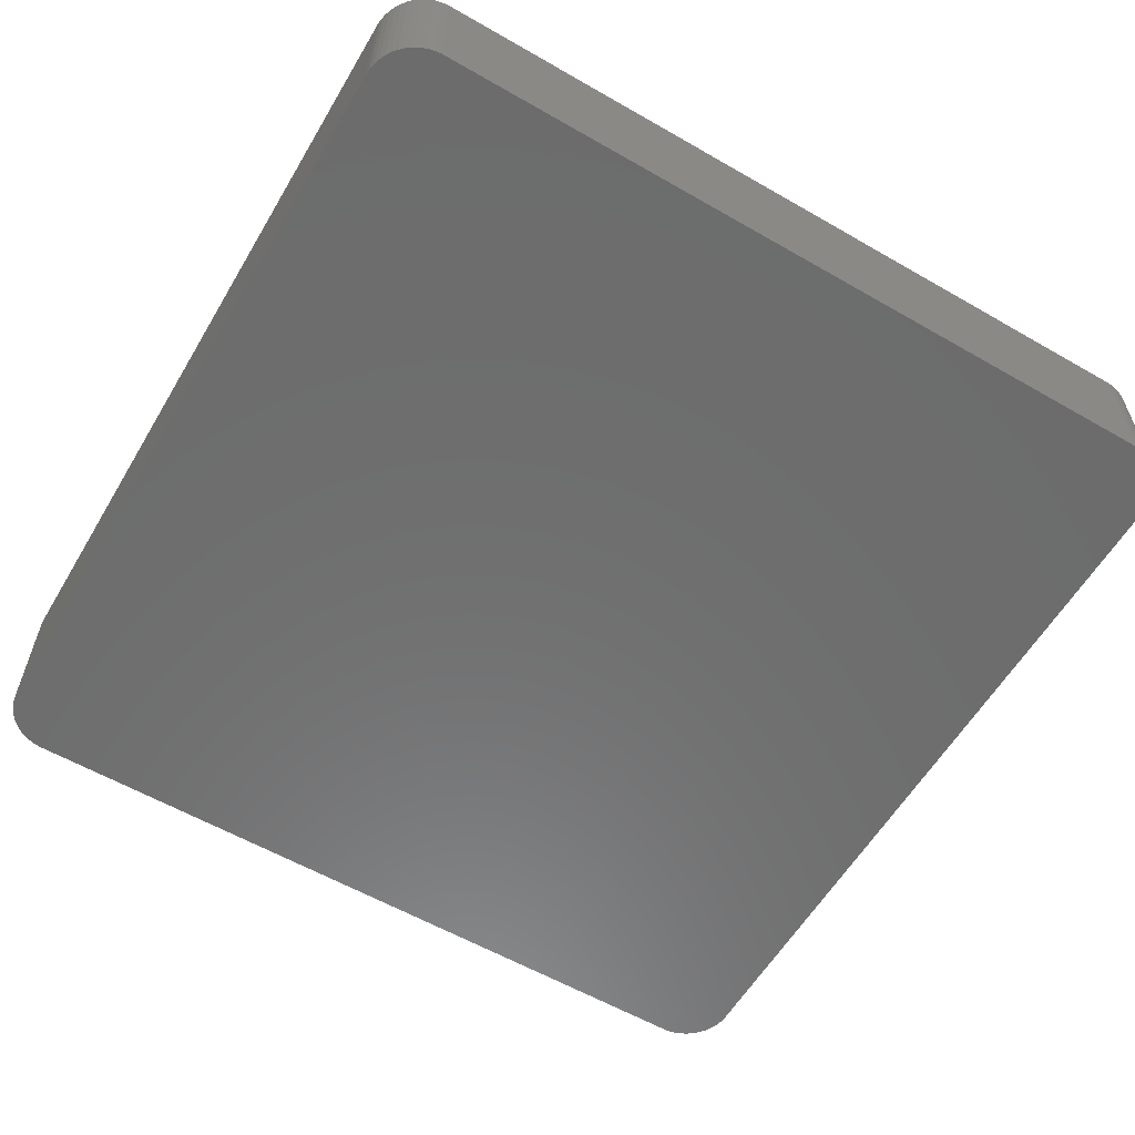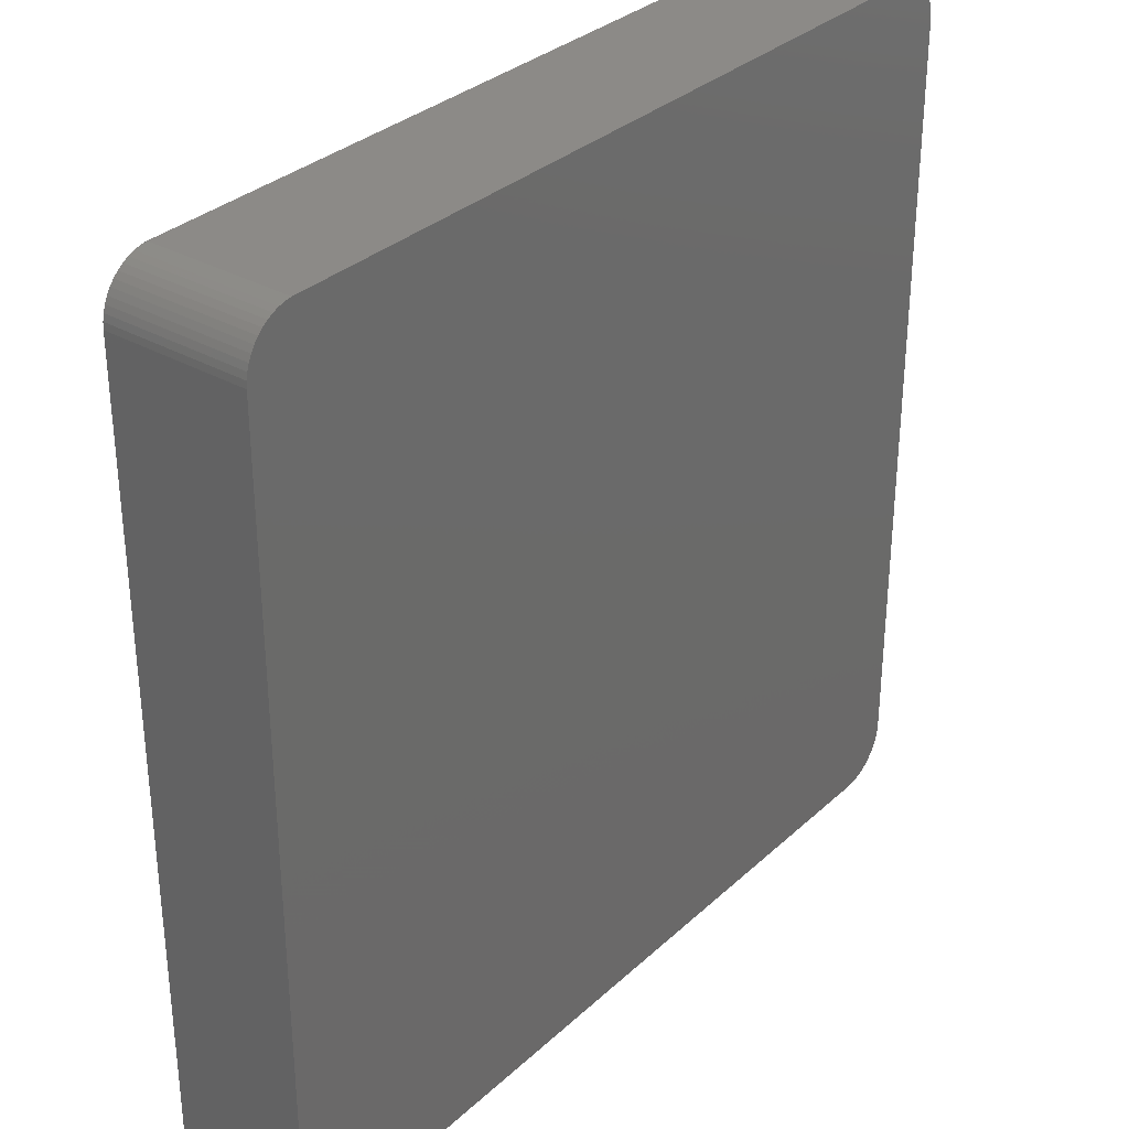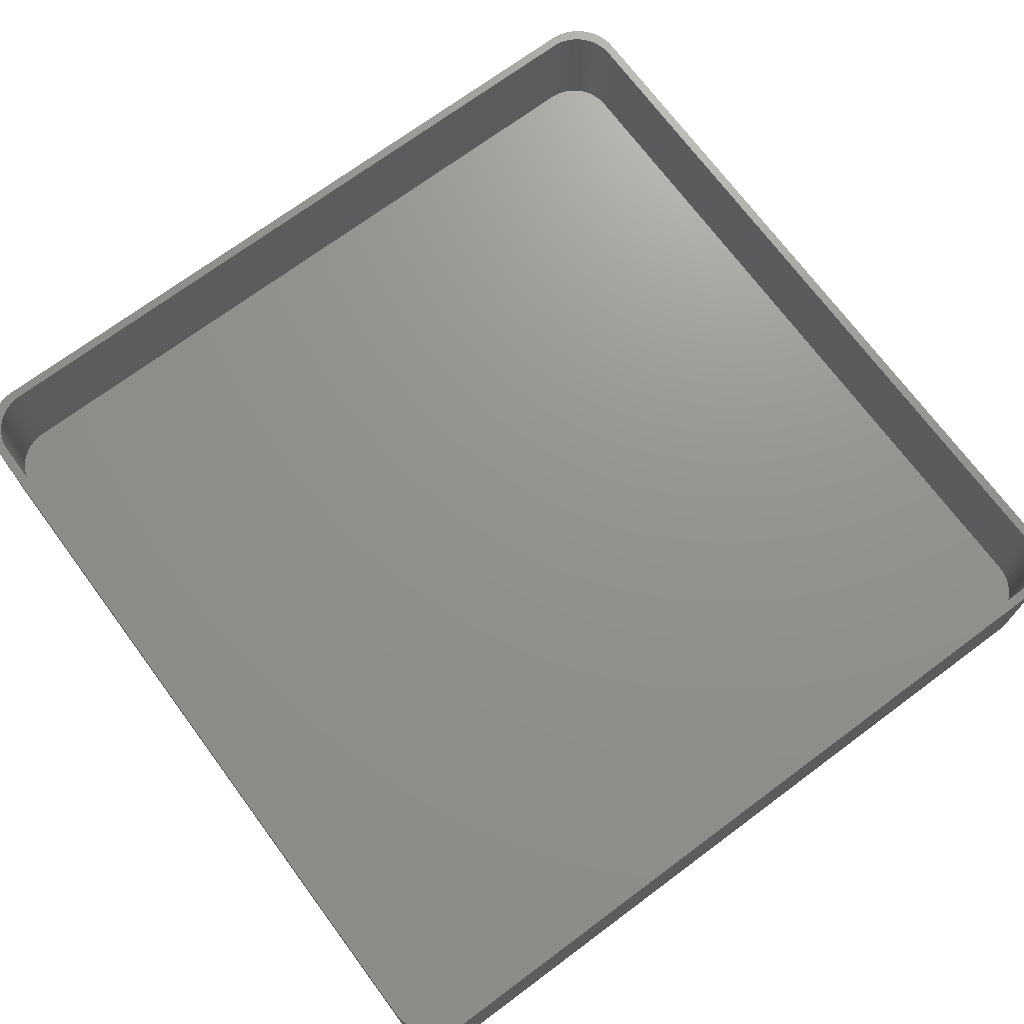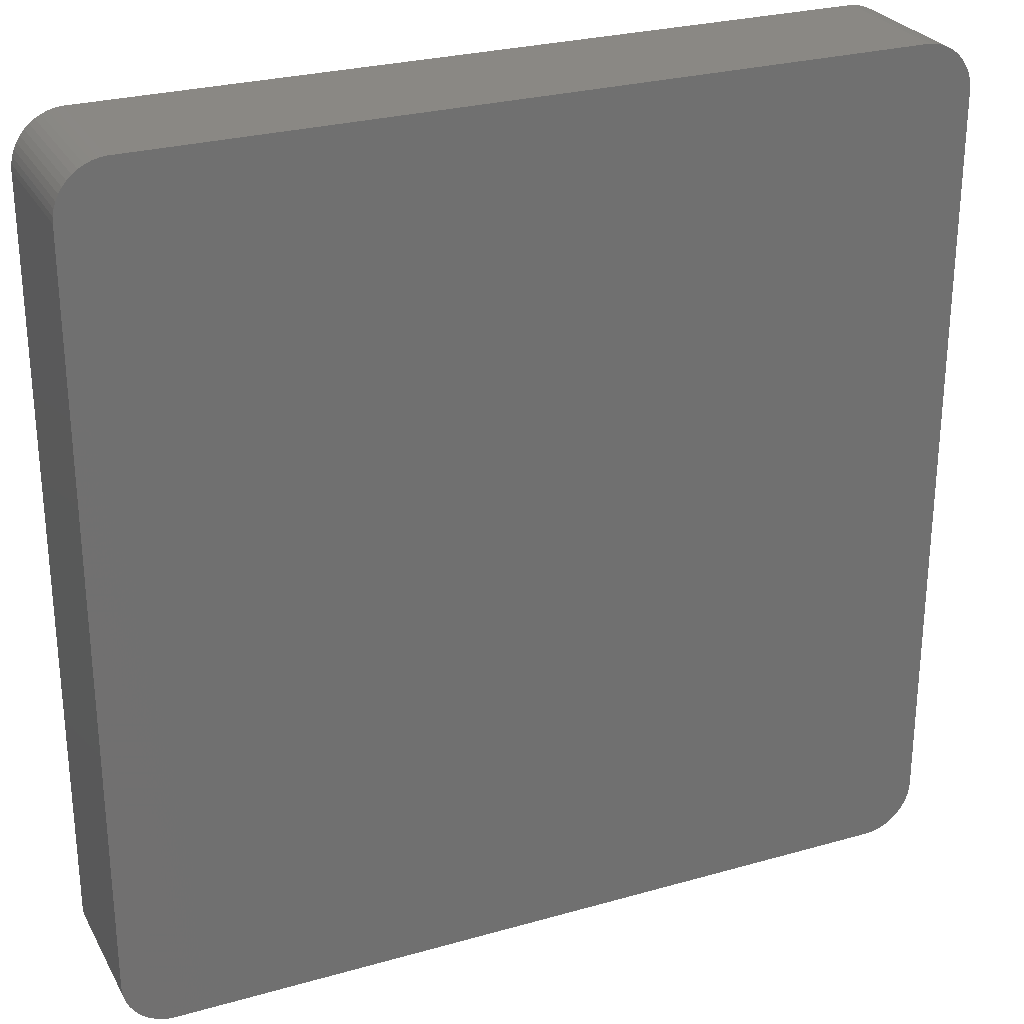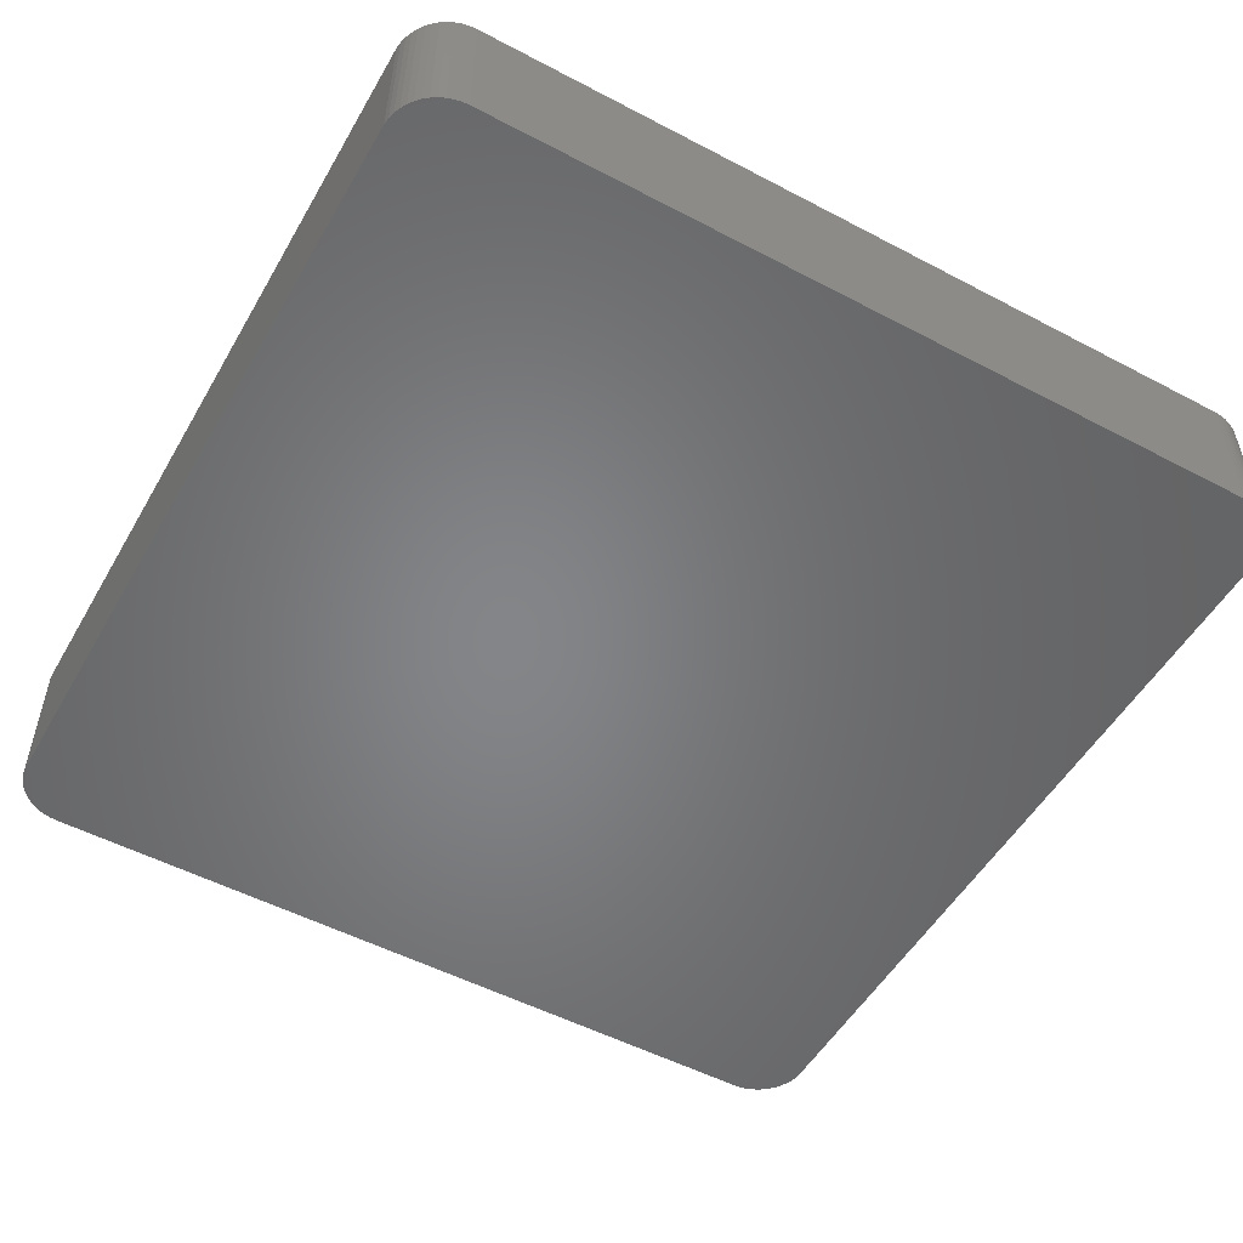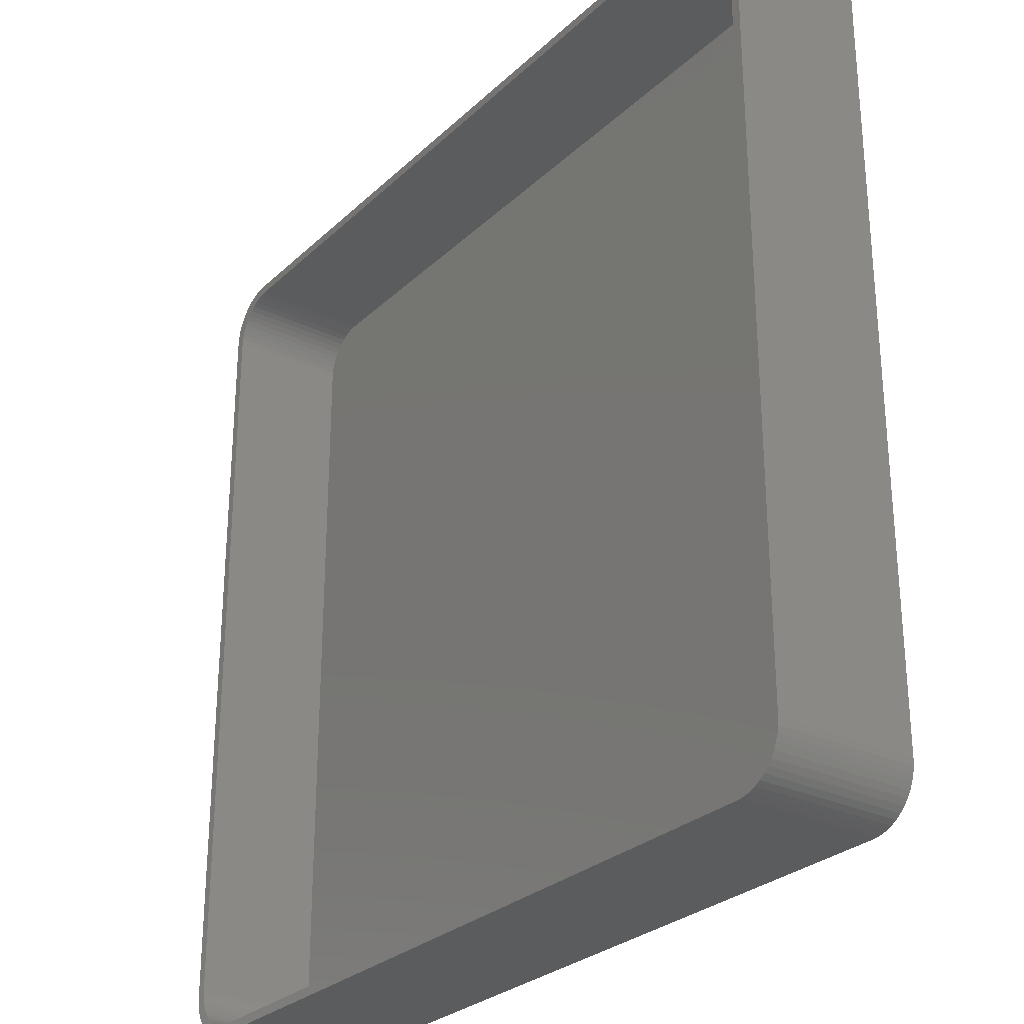
<metadata>
{"format":"stl","ext":"stl","renderer":"f3d","projection":"perspective","resolution":1024,"background":"white","views":[{"elev":-59.1,"azim":-30.6,"up":"+Z"},{"elev":32.3,"azim":128.5,"up":"+Y"},{"elev":71.6,"azim":-36.6,"up":"+Z"},{"elev":27.2,"azim":156.3,"up":"+Y"},{"elev":-52.4,"azim":-119.5,"up":"+Z"},{"elev":-28.1,"azim":53.9,"up":"+Y"}]}
</metadata>
<code>
# stl→obj: 208 verts, 412 faces
v 42.03 1.403 0
v 41.35 1.489 15
v 42.03 1.403 15
v 41.35 1.489 0
v -41.35 1.489 15
v -41.35 1.489 0
v -42.03 1.403 15
v -42.03 1.403 0
v 45.45 -0.7672 15
v 45.01 -0.235 0
v 45.01 -0.235 15
v 45.45 -0.7672 0
v -44.51 0.2378 0
v -45.01 -0.235 15
v -44.51 0.2378 15
v -45.01 -0.235 0
v -42.7 1.231 0
v -43.34 0.9765 15
v -42.7 1.231 15
v -43.34 0.9765 0
v -42.03 -91.4 0
v -41.35 -91.49 15
v -42.03 -91.4 15
v -41.35 -91.49 0
v 45.01 -89.77 15
v 45.45 -89.23 0
v 45.45 -89.23 15
v 45.01 -89.77 0
v 46.5 -86 15
v 46.5 -4 0
v 46.5 -4 15
v 46.5 -86 0
v 41.35 -91.49 15
v 41.35 -91.49 0
v -45.82 -88.65 0
v -46.11 -88.02 15
v -46.11 -88.02 0
v -45.82 -88.65 15
v -46.5 -86 0
v -46.5 -4 15
v -46.5 -4 0
v -46.5 -86 15
v -46.46 -3.311 15
v -46.46 -3.311 0
v 43.34 0.9765 0
v 42.7 1.231 15
v 43.34 0.9765 15
v 42.7 1.231 0
v 44.51 0.2378 0
v 43.95 0.6438 15
v 44.51 0.2378 15
v 43.95 0.6438 0
v -44.51 -90.24 0
v -43.95 -90.64 15
v -44.51 -90.24 15
v -43.95 -90.64 0
v 43.34 -90.98 0
v 43.95 -90.64 15
v 43.34 -90.98 15
v 43.95 -90.64 0
v 44.51 -90.24 0
v 44.51 -90.24 15
v 46.46 -86.69 0
v 46.33 -87.37 0
v 46.11 -88.02 0
v 46.46 -3.311 0
v 45.82 -88.65 0
v 46.33 -2.632 0
v 46.11 -1.975 0
v 45.82 -1.35 0
v 42.7 -91.23 0
v 42.03 -91.4 0
v -42.7 -91.23 0
v -43.34 -90.98 0
v -45.01 -89.77 0
v -43.95 0.6438 0
v -45.45 -89.23 0
v -45.45 -0.7672 0
v -46.33 -87.37 0
v -45.82 -1.35 0
v -46.46 -86.69 0
v -46.11 -1.975 0
v -46.33 -2.632 0
v 45.46 -3.873 15
v 46.46 -3.311 15
v 45.5 -4.5 15
v 45.34 -3.257 15
v 46.33 -2.632 15
v 45.5 -85.5 15
v 45.15 -2.659 15
v 46.11 -1.975 15
v 45.46 -86.13 15
v 44.88 -2.091 15
v 45.82 -1.35 15
v 46.46 -86.69 15
v 45.34 -86.74 15
v 44.55 -1.561 15
v 44.14 -1.077 15
v 43.69 -0.6474 15
v 43.18 -0.2784 15
v 42.63 0.02413 15
v 42.05 0.2553 15
v 41.44 0.4114 15
v 40.81 0.4901 15
v -40.81 0.4901 15
v -41.44 0.4114 15
v -42.05 0.2553 15
v -42.63 0.02413 15
v -43.18 -0.2784 15
v -43.95 0.6438 15
v -43.69 -0.6474 15
v -44.14 -1.077 15
v -45.45 -0.7672 15
v -44.55 -1.561 15
v -45.82 -1.35 15
v -44.88 -2.091 15
v -46.11 -1.975 15
v -45.15 -2.659 15
v -46.33 -2.632 15
v -45.34 -3.257 15
v 46.33 -87.37 15
v 45.15 -87.34 15
v 46.11 -88.02 15
v 44.88 -87.91 15
v 45.82 -88.65 15
v 44.55 -88.44 15
v 44.14 -88.92 15
v 43.69 -89.35 15
v 43.18 -89.72 15
v 42.63 -90.02 15
v 42.7 -91.23 15
v 42.05 -90.26 15
v 42.03 -91.4 15
v 41.44 -90.41 15
v 40.81 -90.49 15
v -40.81 -90.49 15
v -41.44 -90.41 15
v -42.05 -90.26 15
v -42.7 -91.23 15
v -42.63 -90.02 15
v -43.34 -90.98 15
v -43.18 -89.72 15
v -43.69 -89.35 15
v -44.14 -88.92 15
v -45.45 -89.23 15
v -44.55 -88.44 15
v -44.88 -87.91 15
v -45.01 -89.77 15
v -45.15 -87.34 15
v -46.33 -87.37 15
v -45.34 -86.74 15
v -46.46 -86.69 15
v -45.46 -86.13 15
v -45.5 -85.5 15
v -45.5 -4.5 15
v -45.46 -3.873 15
v 40.81 0.4901 2
v 41.44 0.4114 2
v -40.81 0.4901 2
v -41.44 0.4114 2
v -43.69 -89.35 2
v -44.14 -88.92 2
v 44.55 -1.561 2
v 44.14 -1.077 2
v 40.81 -90.49 2
v -40.81 -90.49 2
v -44.14 -1.077 2
v -43.69 -0.6474 2
v -42.63 0.02413 2
v -42.05 0.2553 2
v 44.14 -88.92 2
v 44.55 -88.44 2
v 45.5 -85.5 2
v 45.5 -4.5 2
v -45.5 -4.5 2
v -45.5 -85.5 2
v -45.46 -3.873 2
v -45.34 -3.257 2
v -43.18 -0.2784 2
v 42.05 0.2553 2
v 42.63 0.02413 2
v 43.18 -0.2784 2
v -42.05 -90.26 2
v -42.63 -90.02 2
v 45.46 -86.13 2
v 45.34 -3.257 2
v 45.15 -2.659 2
v 43.69 -0.6474 2
v -44.55 -88.44 2
v -43.18 -89.72 2
v -41.44 -90.41 2
v 44.88 -87.91 2
v 45.15 -87.34 2
v 45.34 -86.74 2
v 43.69 -89.35 2
v 44.88 -2.091 2
v 45.46 -3.873 2
v 43.18 -89.72 2
v 42.63 -90.02 2
v 42.05 -90.26 2
v 41.44 -90.41 2
v -44.55 -1.561 2
v -44.88 -2.091 2
v -45.15 -2.659 2
v -44.88 -87.91 2
v -45.15 -87.34 2
v -45.34 -86.74 2
v -45.46 -86.13 2
f 1 2 3
f 2 1 4
f 4 5 2
f 5 4 6
f 6 7 5
f 7 6 8
f 9 10 11
f 10 9 12
f 13 14 15
f 14 13 16
f 17 18 19
f 18 17 20
f 21 22 23
f 22 21 24
f 25 26 27
f 26 25 28
f 29 30 31
f 30 29 32
f 24 33 22
f 33 24 34
f 35 36 37
f 36 35 38
f 39 40 41
f 40 39 42
f 41 43 44
f 43 41 40
f 45 46 47
f 46 45 48
f 49 50 51
f 50 49 52
f 53 54 55
f 54 53 56
f 10 51 11
f 51 10 49
f 57 58 59
f 58 57 60
f 61 25 62
f 25 61 28
f 34 32 63
f 39 32 34
f 34 63 64
f 32 39 30
f 34 64 65
f 30 4 66
f 34 65 67
f 66 4 68
f 34 67 26
f 68 4 69
f 34 26 28
f 69 4 70
f 34 28 61
f 70 4 12
f 34 61 60
f 12 4 10
f 34 60 57
f 10 4 49
f 34 57 71
f 49 4 52
f 34 71 72
f 52 4 45
f 45 4 48
f 48 4 1
f 39 34 24
f 41 30 39
f 39 24 21
f 30 41 4
f 39 21 73
f 4 41 6
f 39 73 74
f 6 41 8
f 39 74 56
f 8 41 17
f 39 56 53
f 17 41 20
f 39 53 75
f 20 41 76
f 39 75 77
f 76 41 13
f 39 77 35
f 13 41 16
f 39 35 37
f 16 41 78
f 39 37 79
f 78 41 80
f 39 79 81
f 80 41 82
f 82 41 83
f 83 41 44
f 84 31 85
f 31 86 29
f 87 85 88
f 89 29 86
f 90 88 91
f 92 29 89
f 93 91 94
f 29 92 95
f 96 95 92
f 31 84 86
f 97 94 9
f 85 87 84
f 88 90 87
f 98 9 11
f 91 93 90
f 94 97 93
f 98 11 51
f 9 98 97
f 99 51 50
f 51 99 98
f 100 50 47
f 50 100 99
f 101 47 46
f 47 101 100
f 46 102 101
f 3 102 46
f 3 103 102
f 2 103 3
f 2 104 103
f 2 105 104
f 5 105 2
f 5 106 105
f 7 106 5
f 7 107 106
f 19 107 7
f 107 19 108
f 18 108 19
f 108 18 109
f 110 109 18
f 109 110 111
f 15 111 110
f 111 15 112
f 14 112 15
f 113 112 14
f 112 113 114
f 115 114 113
f 114 115 116
f 117 116 115
f 116 117 118
f 119 118 117
f 43 120 119
f 118 119 120
f 95 96 121
f 122 121 96
f 121 122 123
f 124 123 122
f 123 124 125
f 126 125 124
f 125 126 27
f 127 27 126
f 27 127 25
f 25 127 62
f 128 62 127
f 62 128 58
f 129 58 128
f 58 129 59
f 130 59 129
f 59 130 131
f 132 131 130
f 132 133 131
f 134 133 132
f 134 33 133
f 135 33 134
f 136 33 135
f 136 22 33
f 137 22 136
f 137 23 22
f 138 23 137
f 139 138 140
f 138 139 23
f 141 140 142
f 140 141 139
f 54 142 143
f 142 54 141
f 55 143 144
f 143 55 54
f 145 144 146
f 38 146 147
f 144 148 55
f 36 147 149
f 150 149 151
f 144 145 148
f 152 151 153
f 42 153 154
f 146 38 145
f 155 40 154
f 120 43 156
f 42 154 40
f 40 156 43
f 153 42 152
f 156 40 155
f 147 36 38
f 149 150 36
f 151 152 150
f 75 145 77
f 145 75 148
f 8 19 7
f 19 8 17
f 76 15 110
f 15 76 13
f 20 110 18
f 110 20 76
f 48 3 46
f 3 48 1
f 52 47 50
f 47 52 45
f 91 70 94
f 70 91 69
f 88 69 91
f 69 88 68
f 31 66 85
f 66 31 30
f 72 131 133
f 131 72 71
f 34 133 33
f 133 34 72
f 71 59 131
f 59 71 57
f 74 139 141
f 139 74 73
f 75 55 148
f 55 75 53
f 44 119 83
f 119 44 43
f 82 115 80
f 115 82 117
f 78 14 16
f 14 78 113
f 56 141 54
f 141 56 74
f 27 67 125
f 67 27 26
f 123 64 121
f 64 123 65
f 95 32 29
f 32 95 63
f 94 12 9
f 12 94 70
f 85 68 88
f 68 85 66
f 60 62 58
f 62 60 61
f 73 23 139
f 23 73 21
f 79 152 81
f 152 79 150
f 81 42 39
f 42 81 152
f 37 150 79
f 150 37 36
f 77 38 35
f 38 77 145
f 83 117 82
f 117 83 119
f 80 113 78
f 113 80 115
f 125 65 123
f 65 125 67
f 121 63 95
f 63 121 64
f 157 103 104
f 103 157 158
f 159 104 105
f 104 159 157
f 160 105 106
f 105 160 159
f 161 144 143
f 144 161 162
f 163 98 164
f 98 163 97
f 165 136 135
f 136 165 166
f 167 111 112
f 111 167 168
f 169 107 108
f 107 169 170
f 171 126 172
f 126 171 127
f 173 86 174
f 86 173 89
f 154 175 155
f 175 154 176
f 155 177 156
f 177 155 175
f 156 178 120
f 178 156 177
f 179 108 109
f 108 179 169
f 180 101 102
f 101 180 181
f 181 100 101
f 100 181 182
f 170 106 107
f 106 170 160
f 183 140 138
f 140 183 184
f 185 89 173
f 89 185 92
f 186 90 187
f 90 186 87
f 188 98 99
f 98 188 164
f 144 189 146
f 189 144 162
f 168 109 111
f 109 168 179
f 158 102 103
f 102 158 180
f 182 99 100
f 99 182 188
f 190 143 142
f 143 190 161
f 191 138 137
f 138 191 183
f 192 122 193
f 122 192 124
f 193 96 194
f 96 193 122
f 171 128 127
f 128 171 195
f 187 93 196
f 93 187 90
f 157 174 197
f 175 174 157
f 157 197 186
f 174 175 173
f 157 186 187
f 173 165 185
f 157 187 196
f 185 165 194
f 157 196 163
f 194 165 193
f 157 163 164
f 193 165 192
f 157 164 188
f 192 165 172
f 157 188 182
f 172 165 171
f 157 182 181
f 171 165 195
f 157 181 180
f 195 165 198
f 157 180 158
f 198 165 199
f 199 165 200
f 200 165 201
f 175 157 159
f 176 173 175
f 175 159 160
f 173 176 165
f 175 160 170
f 165 176 166
f 175 170 169
f 166 176 191
f 175 169 179
f 191 176 183
f 175 179 168
f 183 176 184
f 175 168 167
f 184 176 190
f 175 167 202
f 190 176 161
f 175 202 203
f 161 176 162
f 175 203 204
f 162 176 189
f 175 204 178
f 189 176 205
f 175 178 177
f 205 176 206
f 206 176 207
f 207 176 208
f 120 204 118
f 204 120 178
f 118 203 116
f 203 118 204
f 114 167 112
f 167 114 202
f 184 142 140
f 142 184 190
f 166 137 136
f 137 166 191
f 172 124 192
f 124 172 126
f 194 92 185
f 92 194 96
f 198 130 129
f 130 198 199
f 195 129 128
f 129 195 198
f 199 132 130
f 132 199 200
f 201 135 134
f 135 201 165
f 196 97 163
f 97 196 93
f 197 87 186
f 87 197 84
f 174 84 197
f 84 174 86
f 149 207 151
f 207 149 206
f 153 176 154
f 176 153 208
f 146 205 147
f 205 146 189
f 147 206 149
f 206 147 205
f 116 202 114
f 202 116 203
f 200 134 132
f 134 200 201
f 151 208 153
f 208 151 207

</code>
